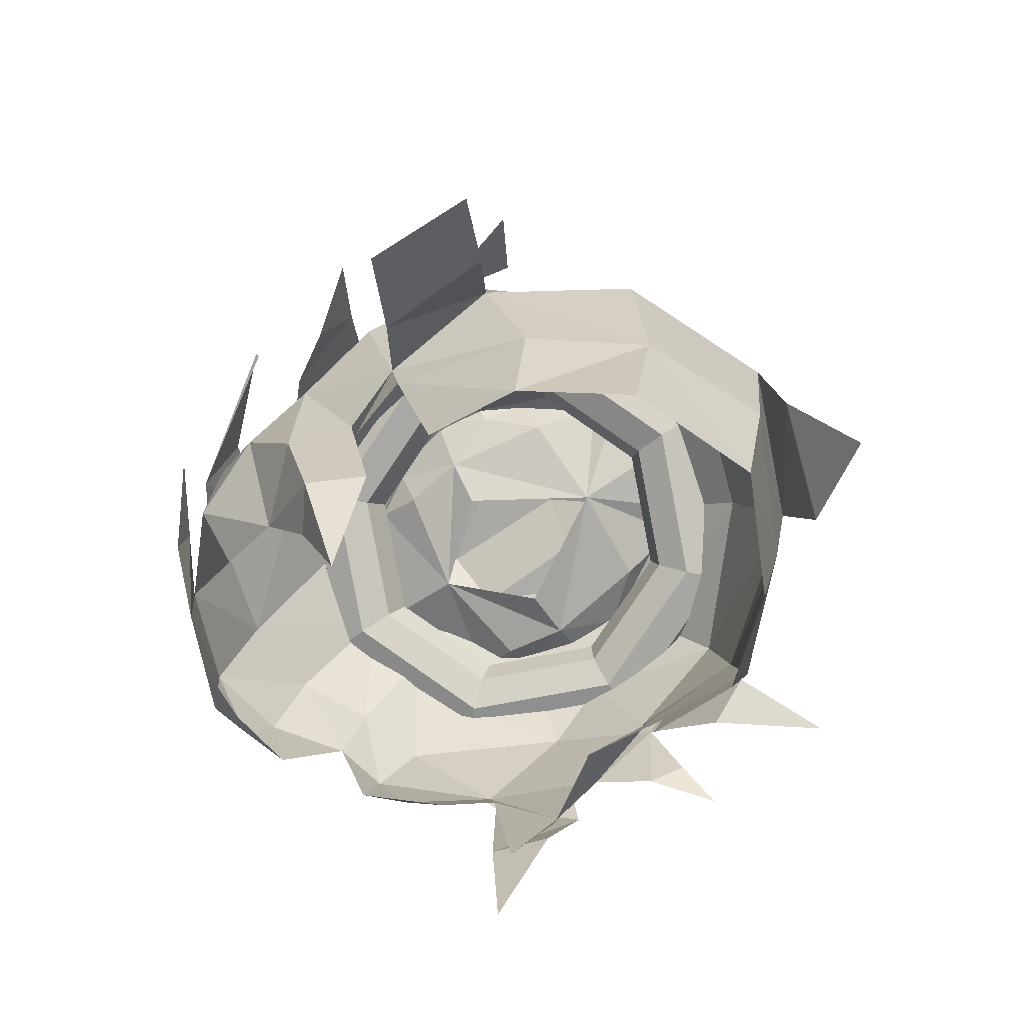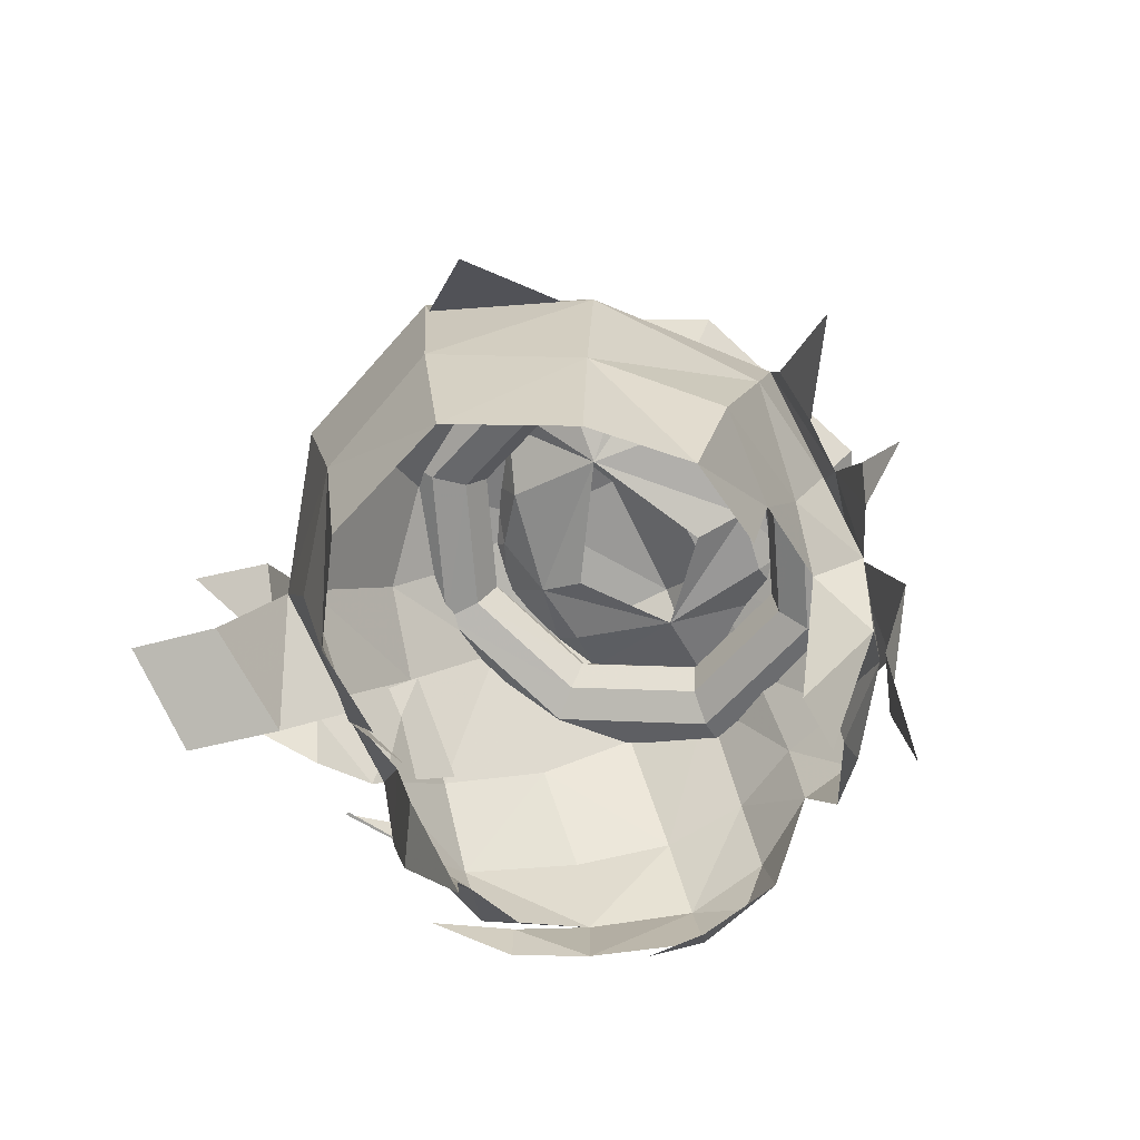
<metadata>
{"format":"obj","ext":"obj","renderer":"f3d","projection":"perspective","resolution":1024,"background":"white","views":[{"elev":-74.4,"azim":124.6,"up":"+Z"},{"elev":-73.2,"azim":-153.7,"up":"+Z"}]}
</metadata>
<code>
g common_hair_male_3049
v -2.3 5.076 84.21
v -2.22 4.357 86.29
v -0.07275 5.11 86.57
v -0.05731 6.056 84.38
v -1.718 -0.5077 87.99
v -2.743 -0.3047 87.53
v -2.855 -1.703 86.66
v -1.714 -2.138 87.07
v -1.674 1.308 87.96
v -1.718 -0.5077 87.99
v -0.8853 -0.6843 88.7
v -0.9003 1.427 88.61
v -2.585 -3.411 84.87
v -1.729 -3.612 84.92
v -1.743 -3.193 86.01
v -2.816 -2.854 85.86
v 3.662 3.202 83.75
v 2.31 5.114 84.27
v 2.068 4.443 86.29
v 3.755 2.691 85.52
v 2.942 1.733 87.32
v 2.059 1.378 88.05
v 2.094 -0.2343 88.04
v 3.294 0.3367 86.78
v 0.6828 -2.463 87.58
v 2.116 -2.131 87
v 2.094 -0.2343 88.04
v 0.5616 -0.6757 88.65
v 0.5547 1.389 88.71
v 0.5616 -0.6757 88.65
v 0.6865 -3.807 86
v 2.108 -3.333 85.67
v 3.538 -2.265 84.62
v 3.43 -1.219 85.91
v 4.053 1.089 84.97
v 3.572 1.342 83.09
v -3.939 2.949 84.05
v -4.1 2.583 85.87
v -3.695 1.342 83.09
v -3.467 0.3284 82.7
v -4.209 0.02141 83.45
v -4.161 1.088 84.54
v -3.413 1.721 87.27
v -1.878 3.077 87.65
v 4.053 1.089 84.97
v 1.864 2.959 87.71
v -2.743 -0.3047 87.53
v -2.587 1.369 87.9
v -3.783 0.4164 86.51
v -0.07274 3.426 88.01
v -0.7474 -2.424 87.62
v -0.8853 -0.6843 88.7
v 3.294 0.3367 86.78
v 3.896 -0.2556 84.29
v 4.053 1.089 84.97
v 3.25 0.3388 82.73
v 3.572 1.342 83.09
v 4.053 1.089 84.97
v -0.6483 -3.748 86.09
v -0.6642 -4.284 84.78
v 0.6503 -4.47 84.64
v -4.006 -0.5937 85.81
v -3.783 0.4164 86.51
v 3.832 -1.351 83.65
v 3.693 -0.4995 82.08
v 3.302 -0.294 80.45
v 2.826 0.4804 80.68
v 2.869 -1.411 81.56
v 2.699 -0.7497 80.29
v -2.052 4.813 81.81
v -3.47 3.336 81.84
v 3.017 3.516 81.81
v 1.854 5.006 81.83
v -0.05885 5.809 82
v -0.8744 -4.096 83.42
v 0.3451 -4.031 82.69
v 0.5106 -4.485 83.44
v -0.2268 -4.487 83.94
v 2.094 -3.73 83.01
v 3.157 -3.215 83.06
v 3.101 -3.134 83.79
v 2.141 -3.834 84.29
v 3.165 0.3409 86.71
v 3.223 -1.171 85.87
v 4.104 -0.2376 84.42
v 4.441 1.031 84.81
v 4.113 2.559 83.31
v 3.765 3.699 83.97
v -3.734 -1.849 84.31
v -2.815 -2.153 82.65
v -2.968 -1.21 81.79
v 2.638 -2.435 82.21
v 3.365 -2.588 83.27
v -4.36 1.088 84.54
v -3.695 1.342 83.09
v -3.362 1.785 81.89
v -3.922 -0.6253 82.17
v -2.827 0.02872 79.07
v -2.239 -3.422 83.68
v -2.813 -2.959 83.86
v -2.873 -0.8116 79.08
v -3.362 1.785 81.89
v 3.112 0.3388 82.73
v 3.461 1.407 82.4
v 3.572 1.342 83.09
v -4.161 1.088 84.54
v -4.36 1.088 84.54
v 2.382 -0.3058 78.71
v -2.881 3.244 80.07
v -3.043 1.742 80.69
v 3.461 1.407 82.4
v 2.752 3.135 80.09
v -0.1193 5.318 79.64
v -1.804 4.467 79.59
v 1.786 4.6 79.65
v 1.234 -3.935 82.57
v 4.164 -2.446 83.7
v 2.814 1.616 80.68
v 4.57 4.171 82.98
v 4.588 0.5807 83.96
v 5.263 1.5 84.09
v -4.27 2.949 84.05
v -5.254 3.721 82.71
v -4.381 2.285 83.25
v -5.407 1.545 82.9
v -4.572 0.8447 83.06
v -4.79 1.362 83.4
v 2.19 -2.589 86.92
v 0.6828 -2.463 87.58
v 0.6865 -3.807 86
v 2.182 -3.623 85.6
v 3.494 -2.699 84.96
v 3.588 -2.071 85.78
v 4.829 -0.6412 84.87
v 4.766 -0.6412 84.87
v -3.635 -1.703 81.71
v -3.955 -0.8346 81.74
v -3.785 -1.688 79.63
v -3.908 -1.847 84.23
v -4.006 -0.5937 85.81
v -4.599 -0.6181 83.44
v -2.816 -2.854 85.86
v -2.855 -1.703 86.66
v -0.3045 6.219 82.61
v -2.052 5.592 82.21
v 4.325 1.833 82.02
v 5.412 2.373 81.2
v 5.349 4.057 81.15
v 4.367 3.631 81.89
v -1.157 6.859 81.37
v -2.3 5.076 84.21
v -0.05731 6.056 84.38
v 3.662 3.202 83.75
v 3.572 1.342 83.09
f 1 2 3
f 3 4 1
f 5 6 7
f 7 8 5
f 9 10 11
f 11 12 9
f 13 14 15
f 15 16 13
f 17 18 19
f 19 20 17
f 18 4 3
f 3 19 18
f 21 22 23
f 23 24 21
f 25 26 27
f 27 28 25
f 23 22 29
f 29 30 23
f 26 25 31
f 31 32 26
f 26 32 33
f 33 34 26
f 20 35 36
f 36 17 20
f 1 37 38
f 38 2 1
f 39 40 41
f 41 42 39
f 43 44 2
f 2 38 43
f 24 45 20
f 20 21 24
f 19 46 21
f 21 20 19
f 47 48 43
f 43 49 47
f 46 19 3
f 3 50 46
f 51 25 28
f 28 52 51
f 11 30 29
f 29 12 11
f 27 26 34
f 34 53 27
f 53 34 54
f 54 55 53
f 54 56 57
f 57 58 54
f 51 8 15
f 15 59 51
f 59 15 14
f 14 60 59
f 59 60 61
f 61 31 59
f 62 7 6
f 6 63 62
f 10 9 48
f 48 47 10
f 8 7 16
f 16 15 8
f 54 64 65
f 65 56 54
f 65 66 67
f 67 56 65
f 68 69 66
f 66 65 68
f 54 34 33
f 33 64 54
f 37 1 70
f 70 71 37
f 17 72 73
f 73 18 17
f 18 73 74
f 74 4 18
f 75 76 77
f 77 78 75
f 60 14 75
f 75 78 60
f 79 80 81
f 81 82 79
f 83 84 85
f 85 86 83
f 20 45 87
f 87 88 20
f 12 44 9
f 52 5 51
f 13 16 89
f 90 89 91
f 50 29 46
f 92 68 93
f 82 92 93
f 79 61 77
f 62 63 94
f 95 71 96
f 97 40 98
f 99 14 13
f 13 100 99
f 91 97 101
f 37 71 95
f 102 40 39
f 89 62 41
f 103 104 105
f 61 78 77
f 106 38 37
f 106 37 95
f 43 48 44
f 50 3 44
f 9 44 48
f 51 31 25
f 29 50 12
f 29 22 46
f 12 50 44
f 33 93 64
f 31 61 82
f 32 82 33
f 49 43 38
f 49 38 107
f 46 22 21
f 67 66 108
f 66 69 108
f 68 65 64
f 68 64 93
f 97 98 101
f 40 97 41
f 41 97 89
f 16 62 89
f 62 94 41
f 16 7 62
f 96 109 110
f 72 111 112
f 71 70 109
f 72 112 73
f 73 113 74
f 70 113 114
f 112 115 73
f 70 114 109
f 61 60 78
f 77 76 116
f 79 82 61
f 82 32 31
f 51 59 31
f 5 8 51
f 80 117 81
f 82 93 33
f 3 2 44
f 96 71 109
f 111 118 112
f 73 115 113
f 70 74 113
f 90 99 100
f 13 89 100
f 100 89 90
f 89 97 91
f 87 119 88
f 120 121 86
f 86 85 120
f 122 123 124
f 107 38 122
f 107 122 124
f 125 126 127
f 126 41 94
f 94 127 126
f 128 129 130
f 130 131 128
f 132 133 128
f 128 131 132
f 134 133 132
f 132 135 134
f 136 137 138
f 139 140 141
f 137 136 141
f 141 136 139
f 142 140 139
f 142 143 140
f 144 145 1
f 1 4 144
f 146 17 36
f 147 148 149
f 149 17 146
f 146 147 149
f 144 150 145
f 151 152 74
f 74 70 151
f 72 153 154
f 154 111 72
g common_hair_male_3049
v -0.9684 -1.993 88.05
v 0.8811 -1.193 88.54
v 0.8705 -1.047 88.06
v -0.8296 -1.782 87.62
v 1.647 0.7518 88.74
v 1.574 0.7404 88.25
v -1.025 -2.518 88.23
v 1.185 -1.563 88.81
v 2.1 0.7596 89.06
v -0.9676 -3.05 88.05
v 1.603 -1.939 88.72
v 2.667 0.7593 89.01
v -0.8286 -3.277 87.6
v 1.892 -2.101 88.32
v 3.017 0.7511 88.62
v -0.6898 -3.066 87.17
v 1.881 -1.955 87.84
v 2.945 0.7397 88.13
v -0.6327 -2.541 86.99
v 1.577 -1.585 87.57
v 2.492 0.7319 87.81
v -0.6906 -2.009 87.17
v 1.159 -1.209 87.66
v 1.925 0.7322 87.86
v -0.8296 -1.782 87.62
v 0.8705 -1.047 88.06
v 1.574 0.7404 88.25
v -2.531 -1.057 87.18
v -2.819 -1.204 87.58
v -3.236 0.7049 87.01
v -3.586 0.7132 87.39
v -3.237 -1.576 87.67
v -4.153 0.7135 87.44
v -3.54 -1.954 87.39
v -4.606 0.7056 87.13
v -3.55 -2.117 86.91
v -4.679 0.6943 86.64
v -3.262 -1.97 86.51
v -4.328 0.6861 86.25
v -2.844 -1.599 86.43
v -3.761 0.6858 86.2
v -2.541 -1.22 86.7
v -3.308 0.6936 86.51
v -2.531 -1.057 87.18
v -3.236 0.7049 87.01
v -0.9844 3.456 88.02
v -0.8442 3.226 87.58
v 0.8606 2.516 88.03
v 0.8703 2.685 88.51
v -1.045 3.989 88.19
v 1.171 3.067 88.78
v -0.9905 4.513 88
v 1.587 3.44 88.68
v -0.8529 4.72 87.56
v 1.875 3.585 88.28
v -0.7127 4.49 87.12
v 1.865 3.417 87.8
v -0.6521 3.957 86.95
v 1.564 3.035 87.53
v -0.7066 3.433 87.14
v 1.148 2.661 87.63
v -0.8442 3.226 87.58
v 0.8606 2.516 88.03
v -2.83 2.641 87.55
v -2.541 2.476 87.15
v -3.25 3.015 87.64
v -3.556 3.38 87.36
v -3.567 3.521 86.88
v -3.278 3.356 86.48
v -2.857 2.982 86.39
v -2.552 2.618 86.67
v -2.541 2.476 87.15
v -0.919 0.7704 91.38
v -1.791 0.4628 92.14
v -0.6781 0.3494 91.89
v -1.631 0.9201 91.4
v -0.8757 -1.323 92.16
v -1.774 -1.486 92.24
v -1.64 -2.161 91.59
v -0.7859 -1.899 91.59
v -0.3572 -0.321 91.8
v -0.8663 -0.4001 92.31
v -0.207 -0.9226 91.69
v -1.83 -0.4293 92.45
v 0.7054 -1.192 88.13
v 0.7155 -1.436 88.73
v 0.08857 -2.083 88.53
v -0.8873 -1.939 87.66
v -0.9168 2.183 87.24
v 0.5406 2.12 87.79
v 0.8412 0.4876 87.72
v 0.1832 0.4387 87.31
v -1.532 -2.233 91.03
v -0.7913 -1.883 90.89
v -0.687 -1.673 90.39
v -0.9101 -1.694 90.14
v -0.5848 -1.508 90.36
v -1.492 -2.532 90.84
v -0.9988 -2.364 90.79
v -0.1855 -0.5546 90.27
v -0.6708 -1.414 90.04
v -0.1878 -1.289 89.81
v 0.3043 0.007067 90.1
v -0.2365 1.627 90.13
v -0.6001 0.6517 90.47
v -0.1771 0.09154 90.39
v -1.413 1.825 90.06
v -1.48 0.9394 90.42
v 0.406 2.483 89.17
v 0.1564 3.35 88.97
v -0.3708 3.029 89.15
v 0.1759 -1.574 89.33
v 1.088 -0.6652 88.86
v 0.8485 -0.4655 89.5
v -0.1281 -0.2687 91.2
v -0.1771 0.09154 90.39
v -0.6001 0.6517 90.47
v -0.3614 0.3639 91.3
v -1.48 0.9394 90.42
v -1.298 -1.736 89.81
v -1.228 -2.045 89.49
v -1.129 -2.407 89.02
v -0.9925 -2.557 88.31
v -0.5408 3.82 89.29
v -1.356 3.918 89.34
v -1.299 3.128 89.15
v -0.8371 -2.088 90.29
v -0.6681 -1.68 90.5
v -1.404 -2.066 90.34
v -1.376 -2.264 90.2
v -0.2083 3.792 89.26
v 0.8597 2.261 88.59
v 0.2892 3.264 88.59
v 0.1618 3.117 88.18
v -0.1915 3.185 87.85
v -1.007 3.233 87.57
v -1.045 -2.661 90.54
v -1.024 -2.675 90.68
v -1.449 -2.98 90.65
v -1.421 -2.942 90.5
v -0.7981 -2.226 90.44
v -0.751 -2.231 90.55
v -0.8631 -2.379 90.03
v -1.308 -2.562 89.86
v -1.333 -1.823 89.94
v 1.062 -0.5212 88.27
v -0.2872 -1.458 91.45
v -0.6708 -1.414 90.04
v -0.3248 -1.154 90.28
v -1.298 -1.736 89.81
v -0.8752 -2.379 90.14
v -1.332 -2.579 90
v -1.408 -2.406 90.49
v -0.8227 -2.036 90.22
v 1.483 0.5556 88.47
v 1.122 1.359 88.2
v 1.493 1.346 88.77
v -1.314 4.074 89.09
v -0.5712 3.993 89.07
v -1.174 3.822 88.38
v -0.04257 3.635 88.76
v 0.406 2.483 89.17
v 1.256 1.371 89.19
v -0.6627 -1.832 90.61
v -0.8393 -0.7935 87.24
v 0.7058 -0.5011 87.75
v -2.304 0.7573 91.22
v -2.711 0.3118 91.6
v -2.591 -1.356 91.87
v -2.447 -1.931 91.3
v -2.975 -0.3229 90.71
v -3.057 -0.9769 91.2
v -2.954 -0.3705 91.39
v -2.685 -0.4336 92.01
v -2.626 -1.284 87.55
v -2.11 -2.141 88.15
v -2.842 -1.533 88.11
v -1.886 0.3844 86.96
v -2.691 0.3907 87.11
v -2.517 2.036 87.26
v -2.189 -1.91 90.65
v -2.108 -1.7 90.14
v -2.202 -1.539 90.09
v -1.805 -1.711 89.99
v -1.934 -2.361 90.6
v -2.562 -0.6171 89.87
v -2.374 -1.348 89.43
v -1.986 -1.444 89.82
v -3.026 -0.0845 89.52
v -2.645 0.02671 89.97
v -2.307 0.6069 90.18
v -2.55 1.564 89.73
v -2.165 2.982 88.84
v -2.638 3.275 88.48
v -2.909 2.392 88.59
v -2.525 -1.647 88.86
v -3.293 -0.5784 88.78
v -3.274 -0.7838 88.1
v -2.786 0.3177 90.88
v -2.307 0.6069 90.18
v -2.645 0.02671 89.97
v -2.098 3.78 89.03
v -1.916 -2.092 90.1
v -2.169 -1.709 90.25
v -2.397 3.735 88.89
v -3.113 2.153 87.9
v -2.753 3.182 88.07
v -2.476 3.045 87.72
v -1.871 3.141 87.57
v -1.796 -2.677 90.4
v -1.863 -2.693 90.52
v -2.089 -2.256 90.32
v -2.008 -2.249 90.24
v -1.792 -2.397 89.88
v -3.043 -0.6331 87.55
v -2.879 -1.508 91.01
v -2.427 -1.194 89.92
v -1.986 -1.444 89.82
v -1.82 -2.397 89.98
v -1.905 -2.033 90.03
v -3.566 0.4189 87.6
v -3.725 1.205 87.87
v -3.171 1.242 87.45
v -1.997 3.955 88.83
v -2.363 3.574 88.37
v -3.656 1.238 88.34
v -2.909 2.392 88.59
v -2.208 -1.861 90.34
v -2.525 -0.5901 87.19
v -0.1855 -0.5546 90.27
v 0.713 1.304 89.61
v 1.545 0.5312 89.13
v 1.032 0.5834 89.75
v -0.4182 -1.516 90.68
v -0.08243 -1.02 90.67
v -0.09534 -1.123 91.11
v -2.562 -0.6171 89.87
v -3.297 1.194 88.92
v -3.61 0.4574 88.95
v -3.862 0.3851 88.19
v -2.471 -1.555 90.32
v -2.799 -1.072 90.2
v -2.945 -1.177 90.62
f 155 156 157
f 157 158 155
f 156 159 160
f 160 157 156
f 161 162 156
f 156 155 161
f 162 163 159
f 159 156 162
f 164 165 162
f 162 161 164
f 165 166 163
f 163 162 165
f 167 168 165
f 165 164 167
f 168 169 166
f 166 165 168
f 170 171 168
f 168 167 170
f 171 172 169
f 169 168 171
f 173 174 171
f 171 170 173
f 174 175 172
f 172 171 174
f 176 177 174
f 174 173 176
f 177 178 175
f 175 174 177
f 179 180 177
f 177 176 179
f 180 181 178
f 178 177 180
f 155 158 182
f 182 183 155
f 183 182 184
f 184 185 183
f 161 155 183
f 183 186 161
f 186 183 185
f 185 187 186
f 164 161 186
f 186 188 164
f 188 186 187
f 187 189 188
f 167 164 188
f 188 190 167
f 190 188 189
f 189 191 190
f 170 167 190
f 190 192 170
f 192 190 191
f 191 193 192
f 173 170 192
f 192 194 173
f 194 192 193
f 193 195 194
f 176 173 194
f 194 196 176
f 196 194 195
f 195 197 196
f 179 176 196
f 196 198 179
f 198 196 197
f 197 199 198
f 200 201 202
f 202 203 200
f 203 202 160
f 160 159 203
f 204 200 203
f 203 205 204
f 205 203 159
f 159 163 205
f 206 204 205
f 205 207 206
f 207 205 163
f 163 166 207
f 208 206 207
f 207 209 208
f 209 207 166
f 166 169 209
f 210 208 209
f 209 211 210
f 211 209 169
f 169 172 211
f 212 210 211
f 211 213 212
f 213 211 172
f 172 175 213
f 214 212 213
f 213 215 214
f 215 213 175
f 175 178 215
f 216 214 215
f 215 217 216
f 217 215 178
f 178 181 217
f 200 218 219
f 219 201 200
f 218 185 184
f 184 219 218
f 204 220 218
f 218 200 204
f 220 187 185
f 185 218 220
f 206 221 220
f 220 204 206
f 221 189 187
f 187 220 221
f 208 222 221
f 221 206 208
f 222 191 189
f 189 221 222
f 210 223 222
f 222 208 210
f 223 193 191
f 191 222 223
f 212 224 223
f 223 210 212
f 224 195 193
f 193 223 224
f 214 225 224
f 224 212 214
f 225 197 195
f 195 224 225
f 216 226 225
f 225 214 216
f 226 199 197
f 197 225 226
f 227 228 229
f 228 227 230
f 231 232 233
f 233 234 231
f 235 236 237
f 231 236 238
f 238 232 231
f 239 240 241
f 241 242 239
f 243 244 245
f 245 246 243
f 247 248 234
f 234 233 247
f 249 250 251
f 247 252 253
f 253 248 247
f 254 255 256
f 257 258 259
f 259 260 257
f 258 261 262
f 262 259 258
f 263 264 265
f 266 241 240
f 266 240 267
f 267 268 266
f 269 270 271
f 271 272 269
f 273 227 271
f 255 274 275
f 275 256 255
f 275 276 266
f 266 256 275
f 276 277 241
f 241 266 276
f 242 241 277
f 278 279 280
f 280 265 278
f 265 280 261
f 261 258 265
f 281 282 283
f 283 284 281
f 285 278 265
f 265 264 285
f 286 287 264
f 264 263 286
f 244 288 287
f 287 286 244
f 288 244 243
f 243 289 288
f 290 289 243
f 291 292 293
f 293 294 291
f 291 295 296
f 296 292 291
f 252 293 292
f 292 253 252
f 297 298 299
f 299 250 297
f 239 300 267
f 267 240 239
f 237 231 301
f 251 250 302
f 302 303 251
f 250 299 304
f 304 302 250
f 297 305 306
f 306 298 297
f 294 307 291
f 281 308 249
f 249 282 281
f 254 256 257
f 257 260 254
f 227 272 271
f 284 306 305
f 305 297 308
f 308 281 305
f 309 310 311
f 312 313 314
f 315 288 289
f 289 314 315
f 314 289 290
f 286 316 317
f 317 311 286
f 307 283 282
f 282 295 307
f 295 282 318
f 318 296 295
f 313 312 279
f 279 278 313
f 239 242 319
f 319 320 239
f 319 246 245
f 245 320 319
f 228 321 322
f 321 228 230
f 323 324 233
f 233 232 323
f 325 326 327
f 323 232 238
f 238 328 323
f 329 242 330
f 330 331 329
f 243 332 333
f 333 334 243
f 247 233 324
f 324 335 247
f 336 337 338
f 247 335 339
f 339 252 247
f 340 341 342
f 343 344 345
f 345 346 343
f 346 345 262
f 262 261 346
f 347 348 349
f 350 331 330
f 350 351 352
f 352 331 350
f 325 353 354
f 354 355 325
f 273 321 230
f 342 341 275
f 275 274 342
f 275 341 350
f 350 276 275
f 276 350 330
f 330 277 276
f 277 330 242
f 356 347 280
f 280 279 356
f 347 346 261
f 261 280 347
f 357 284 283
f 283 358 357
f 359 348 347
f 347 356 359
f 360 349 348
f 348 361 360
f 334 360 361
f 361 362 334
f 362 363 243
f 243 334 362
f 243 363 290
f 364 294 293
f 293 365 364
f 364 365 366
f 366 367 364
f 252 339 365
f 365 293 252
f 368 338 299
f 299 298 368
f 329 331 352
f 352 369 329
f 326 370 323
f 337 371 372
f 372 338 337
f 338 372 304
f 304 299 338
f 368 298 306
f 306 373 368
f 294 364 307
f 357 358 336
f 336 374 357
f 340 344 343
f 343 341 340
f 354 353 321
f 284 373 306
f 373 357 374
f 374 368 373
f 375 376 377
f 312 314 378
f 379 314 363
f 363 362 379
f 314 290 363
f 360 376 380
f 380 381 360
f 307 367 358
f 358 283 307
f 367 366 382
f 382 358 367
f 378 356 279
f 279 312 378
f 329 383 319
f 319 242 329
f 319 383 333
f 333 332 319
f 384 303 302
f 236 235 229
f 320 300 239
f 263 258 385
f 385 258 257
f 248 296 318
f 268 386 387
f 236 229 228
f 300 320 245
f 300 245 309
f 244 286 310
f 249 388 282
f 228 238 236
f 263 265 258
f 288 315 287
f 315 264 287
f 256 266 268
f 389 384 269
f 249 308 250
f 248 318 388
f 301 231 234
f 388 301 248
f 269 237 390
f 390 237 301
f 251 389 388
f 251 303 389
f 389 269 390
f 295 291 307
f 251 388 249
f 270 269 384
f 387 257 268
f 245 310 309
f 244 310 245
f 234 248 301
f 281 284 305
f 250 308 297
f 388 318 282
f 385 317 316
f 387 386 317
f 314 313 315
f 387 385 257
f 386 267 309
f 317 386 311
f 268 267 386
f 311 386 309
f 267 300 309
f 311 310 286
f 253 292 296
f 253 296 248
f 285 264 315
f 313 285 315
f 278 285 313
f 385 387 317
f 268 257 256
f 301 388 390
f 388 389 390
f 303 384 389
f 372 371 391
f 353 325 327
f 327 322 353
f 383 329 369
f 349 392 346
f 392 343 346
f 335 382 366
f 351 393 394
f 328 228 322
f 369 333 383
f 369 375 333
f 334 377 360
f 336 358 395
f 228 328 238
f 349 346 347
f 362 361 379
f 379 361 348
f 341 351 350
f 396 325 391
f 336 338 374
f 335 395 382
f 370 324 323
f 395 335 370
f 325 397 326
f 397 370 326
f 337 395 396
f 337 396 371
f 396 397 325
f 367 307 364
f 337 336 395
f 355 391 325
f 393 351 343
f 321 353 322
f 333 375 377
f 334 333 377
f 324 370 335
f 357 373 284
f 338 368 374
f 395 358 382
f 392 381 380
f 393 380 394
f 314 379 378
f 393 343 392
f 394 375 352
f 380 376 394
f 351 394 352
f 376 375 394
f 352 375 369
f 376 360 377
f 339 366 365
f 339 335 366
f 359 379 348
f 378 379 359
f 356 378 359
f 392 380 393
f 351 341 343
f 370 397 395
f 395 397 396
f 371 396 391
f 326 323 328
f 236 231 237
f 273 230 227
f 273 354 321
f 326 328 327
f 327 328 322
f 237 269 235
f 235 269 272
f 272 229 235
f 229 272 227

</code>
